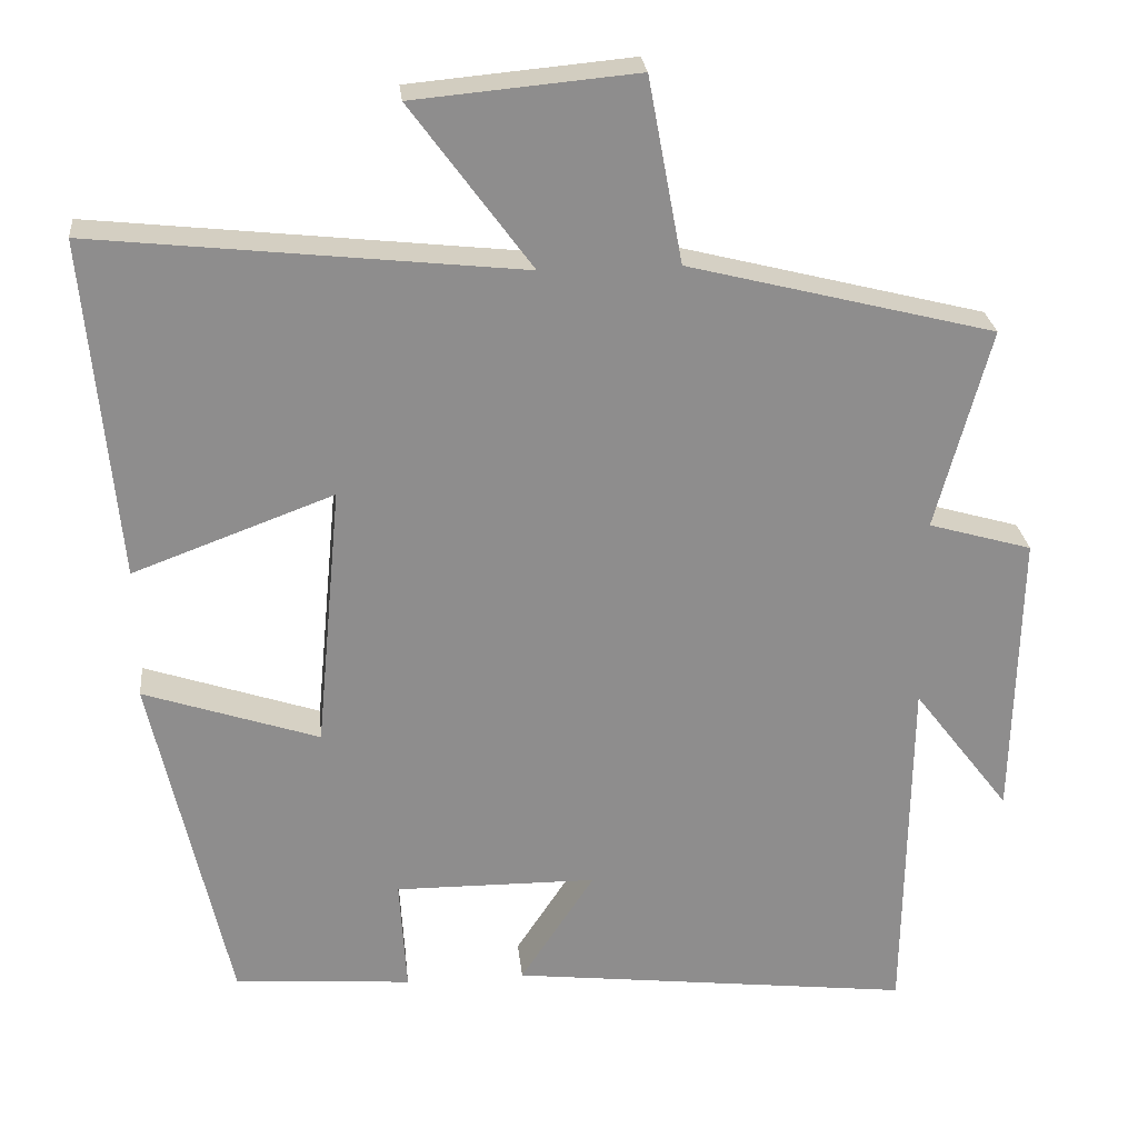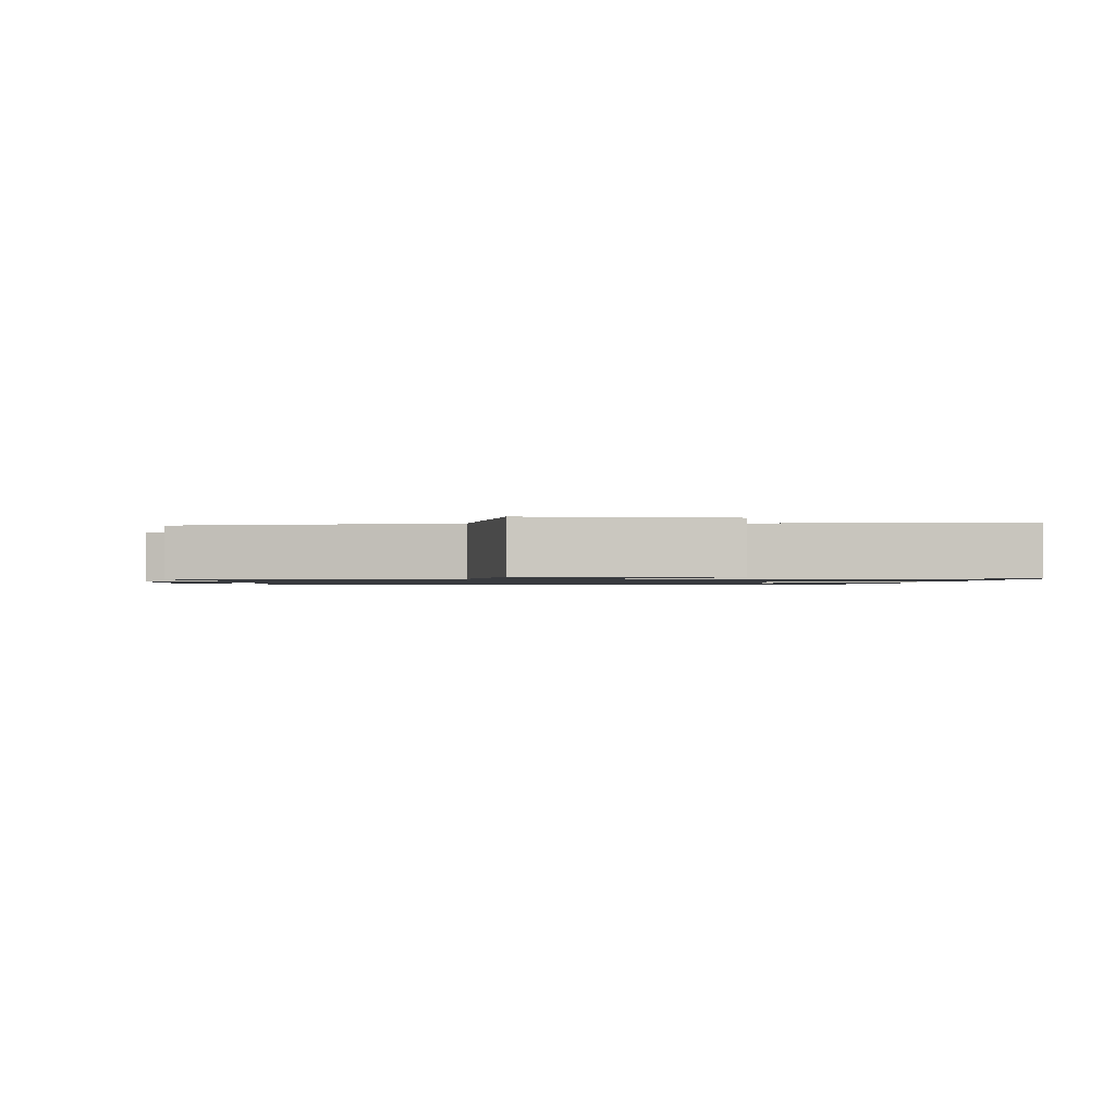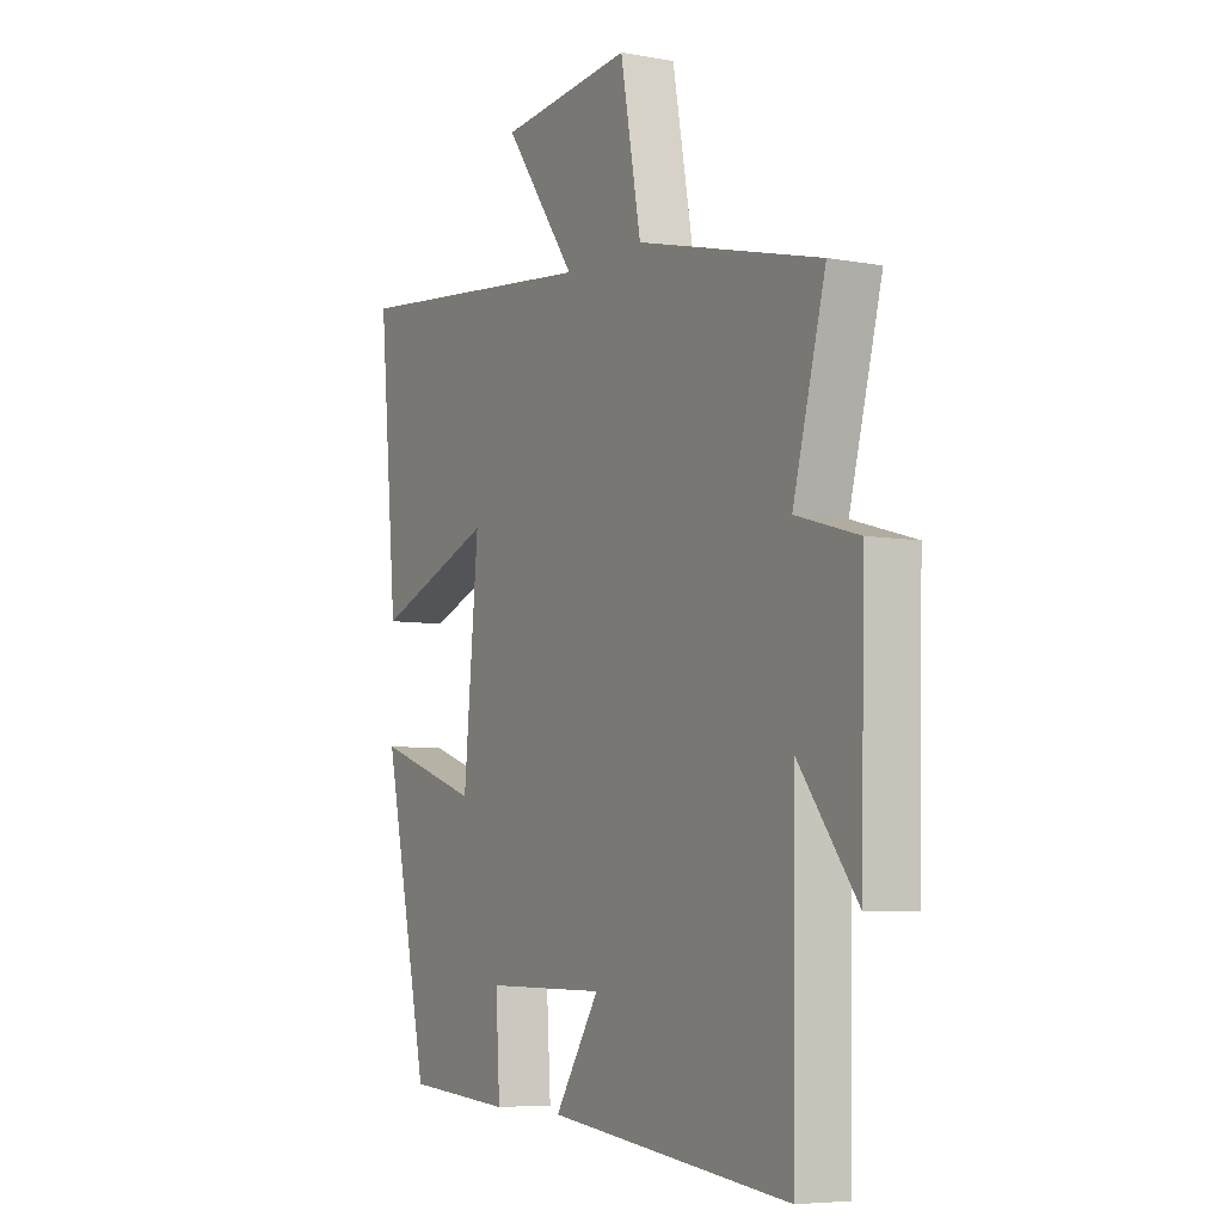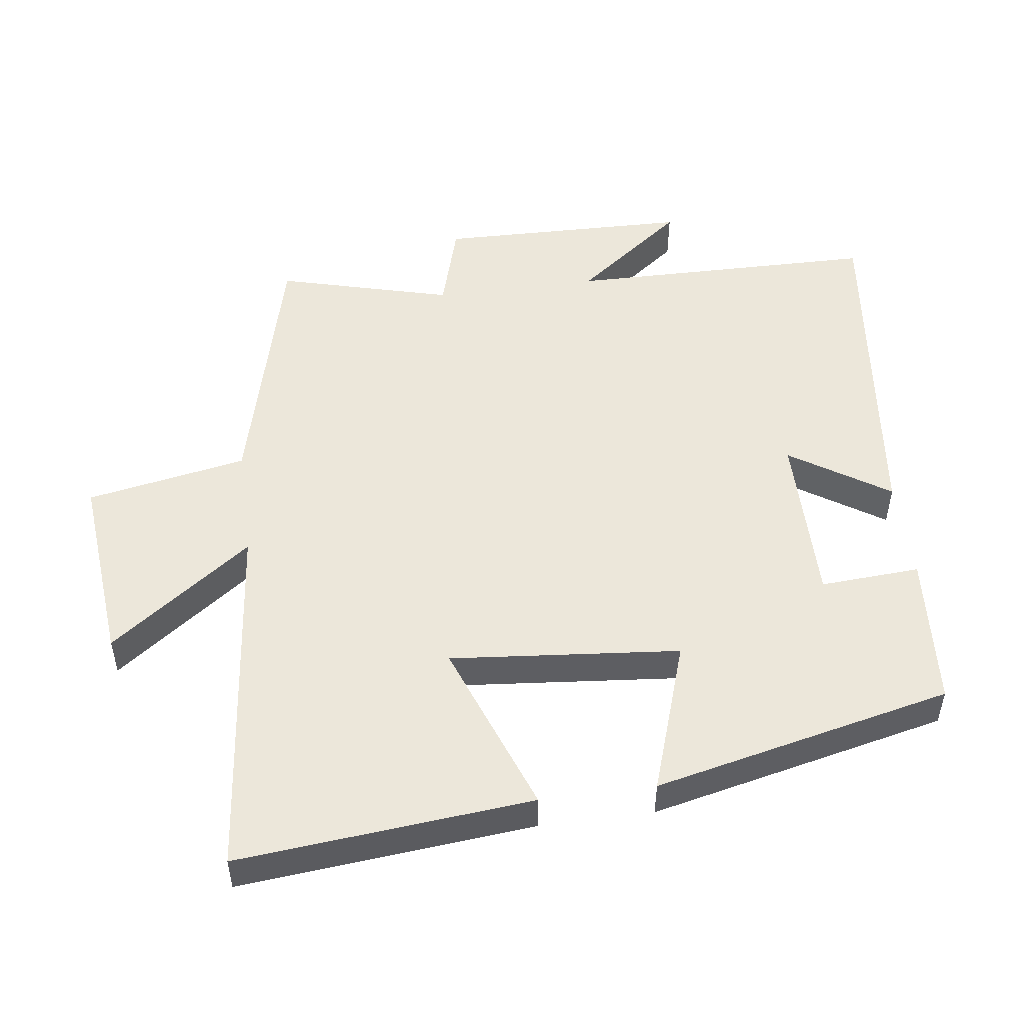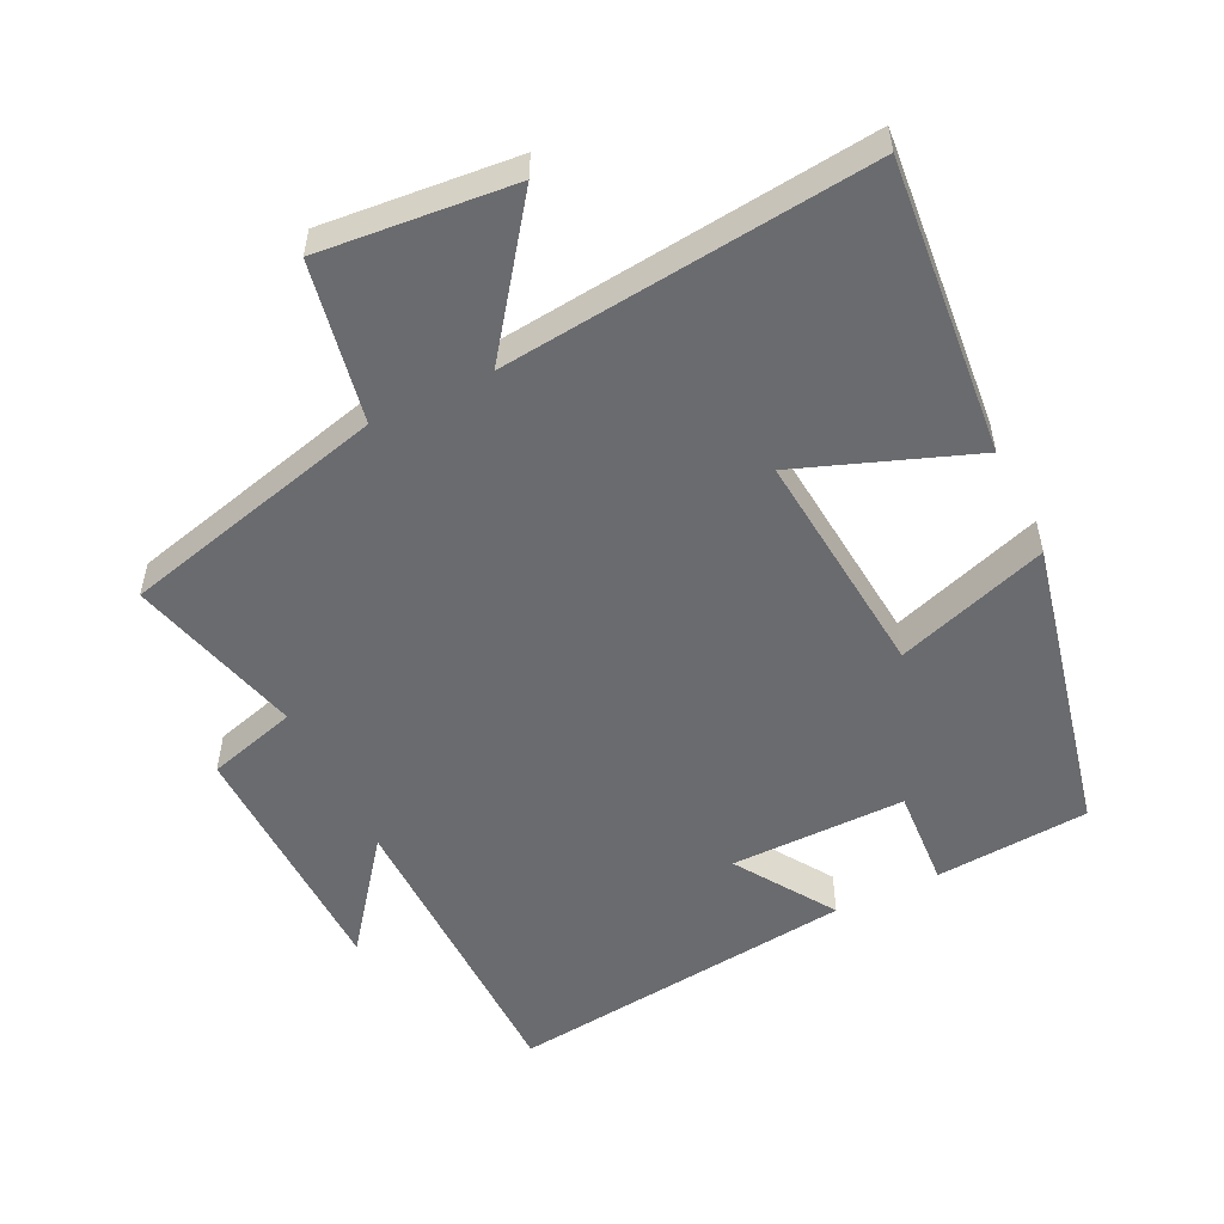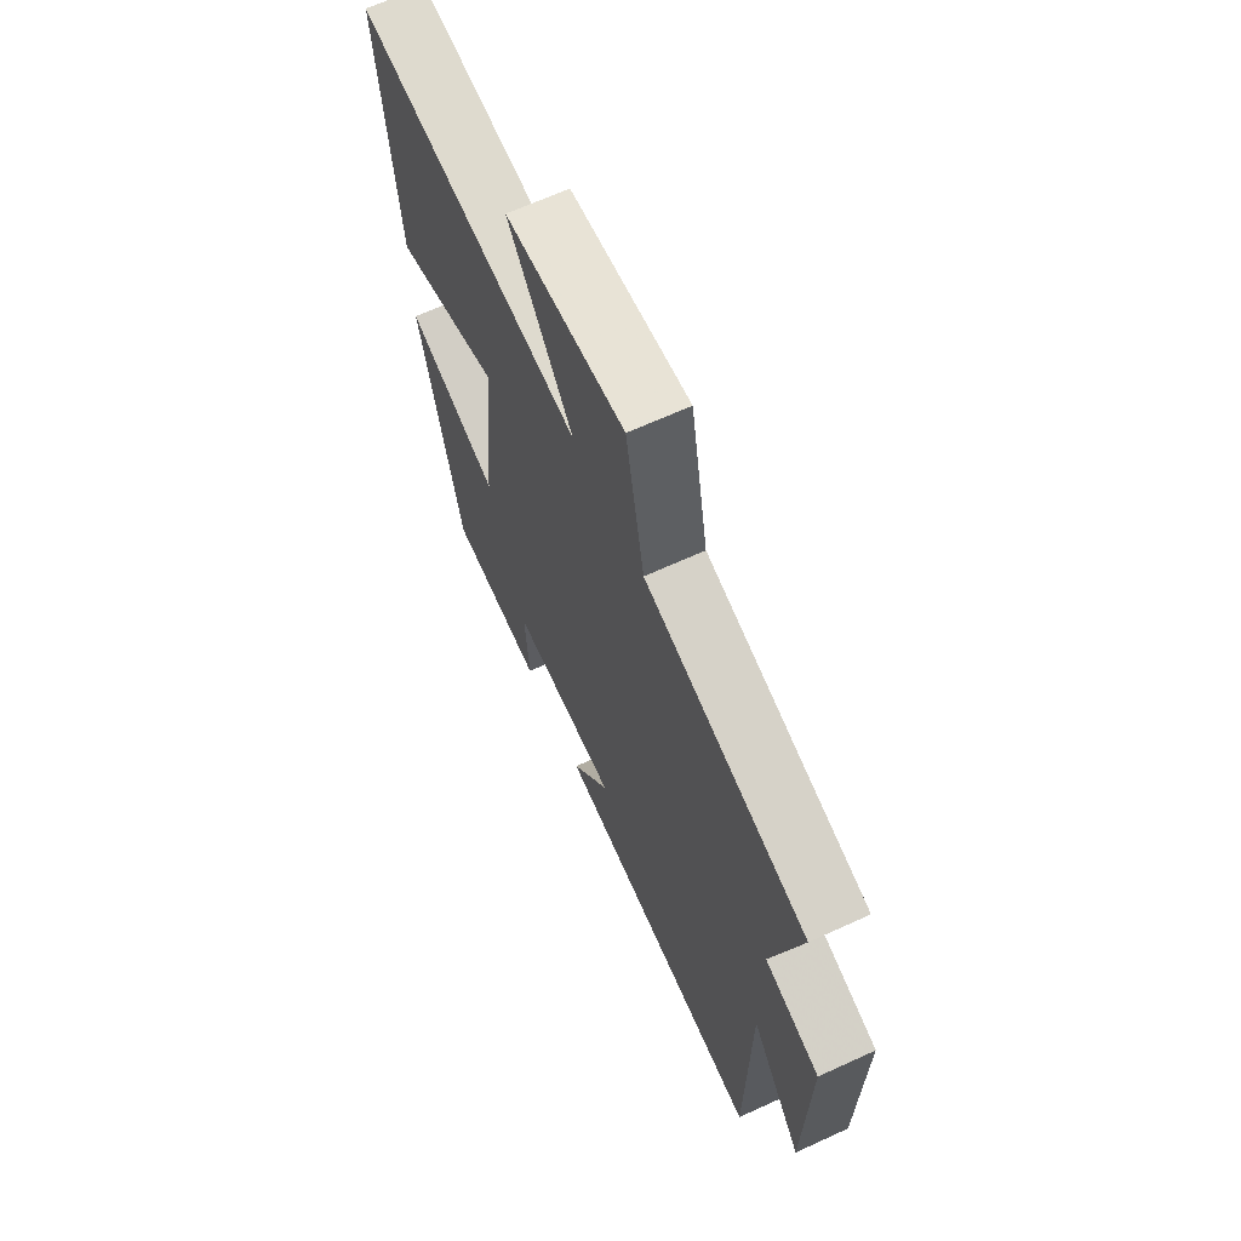
<metadata>
{"format":"obj","ext":"obj","renderer":"f3d","projection":"perspective","resolution":1024,"background":"white","views":[{"elev":25.7,"azim":174.2,"up":"+Z"},{"elev":-1.1,"azim":-2.5,"up":"+Y"},{"elev":-6.2,"azim":-118.7,"up":"+Z"},{"elev":50.8,"azim":82.3,"up":"+Y"},{"elev":-53.4,"azim":25.9,"up":"+Y"},{"elev":66.0,"azim":-114.7,"up":"+Z"}]}
</metadata>
<code>
v -0.494 0.07 -0.56
v -0.5 0.07 -0.104
v -0.624 0.07 -0.266
v -0.632 0.07 0.106
v -0.5 0.07 0.144
v -0.569 0.07 0.401
v -0.178 0.07 0.5
v -0.134 0.07 0.736
v 0.15 0.07 0.71
v -0.004 0.07 0.5
v 0.54 0.07 0.559
v 0.5 0.07 0.125
v 0.244 0.07 0.22
v 0.276 0.07 -0.118
v 0.5 0.07 -0.043
v 0.402 0.07 -0.483
v 0.175 0.07 -0.5
v 0.184 0.07 -0.353
v -0.074 0.07 -0.355
v 0.021 0.07 -0.5
v -0.494 0 -0.56
v -0.5 0 -0.104
v -0.624 0 -0.266
v -0.632 0 0.106
v -0.5 0 0.144
v -0.569 0 0.401
v -0.178 0 0.5
v -0.134 0 0.736
v 0.15 0 0.71
v -0.004 0 0.5
v 0.54 0 0.559
v 0.5 0 0.125
v 0.244 0 0.22
v 0.276 0 -0.118
v 0.5 0 -0.043
v 0.402 0 -0.483
v 0.175 0 -0.5
v 0.184 0 -0.353
v -0.074 0 -0.355
v 0.021 0 -0.5
f 19 20 1 2
f 18 19 2
f 16 17 18
f 15 16 18
f 14 15 18
f 13 14 18 2
f 10 11 12 13
f 10 13 2
f 7 8 9 10
f 5 6 7 10
f 5 10 2
f 2 3 4 5
f 22 21 40 39
f 22 39 38
f 38 37 36
f 38 36 35
f 38 35 34
f 22 38 34 33
f 33 32 31 30
f 22 33 30
f 30 29 28 27
f 30 27 26 25
f 22 30 25
f 25 24 23 22
f 1 21 22 2
f 2 22 23 3
f 3 23 24 4
f 4 24 25 5
f 5 25 26 6
f 6 26 27 7
f 7 27 28 8
f 8 28 29 9
f 9 29 30 10
f 10 30 31 11
f 11 31 32 12
f 12 32 33 13
f 13 33 34 14
f 14 34 35 15
f 15 35 36 16
f 16 36 37 17
f 17 37 38 18
f 18 38 39 19
f 19 39 40 20
f 20 40 21 1

</code>
